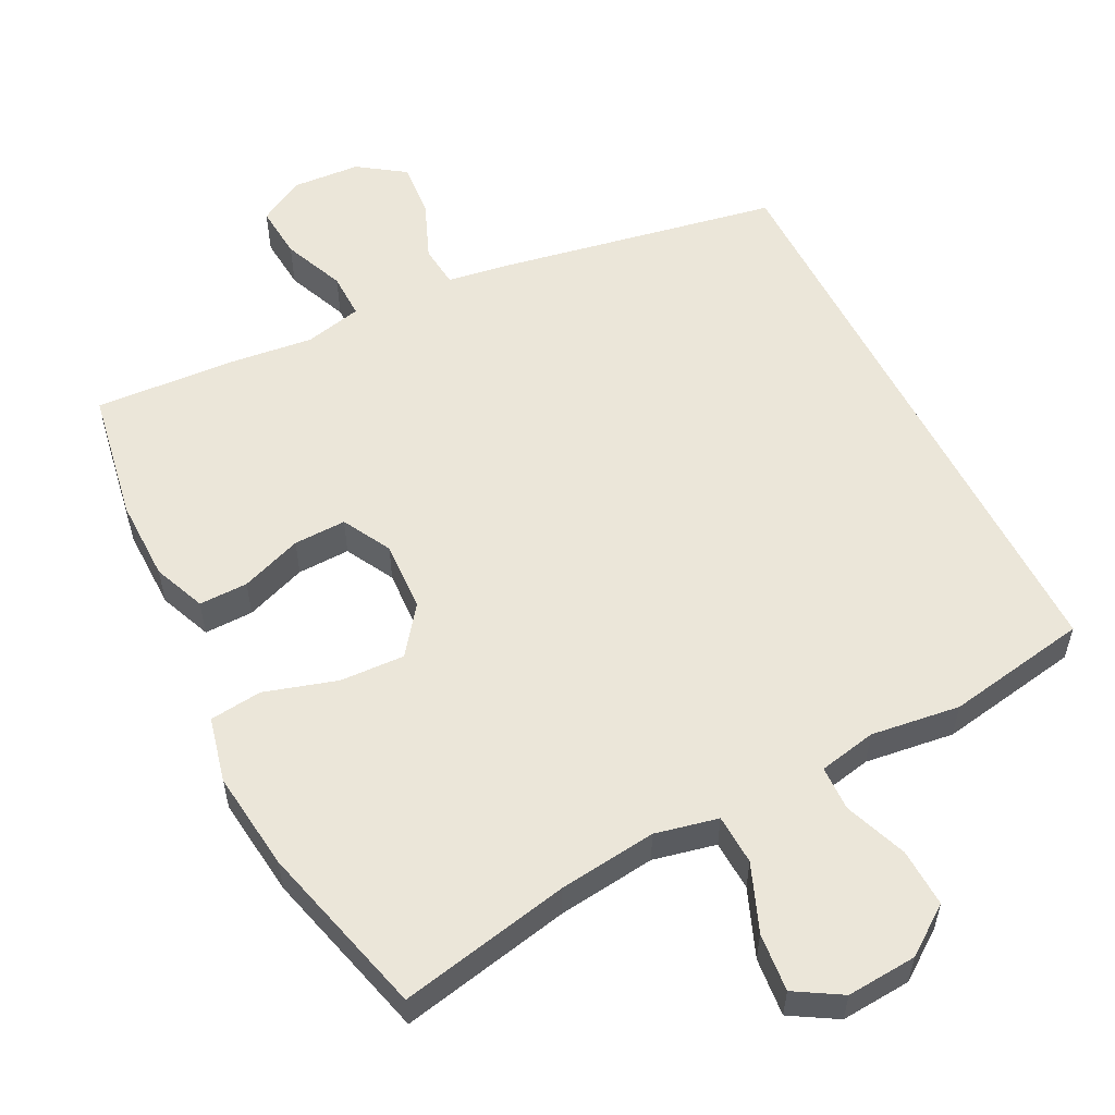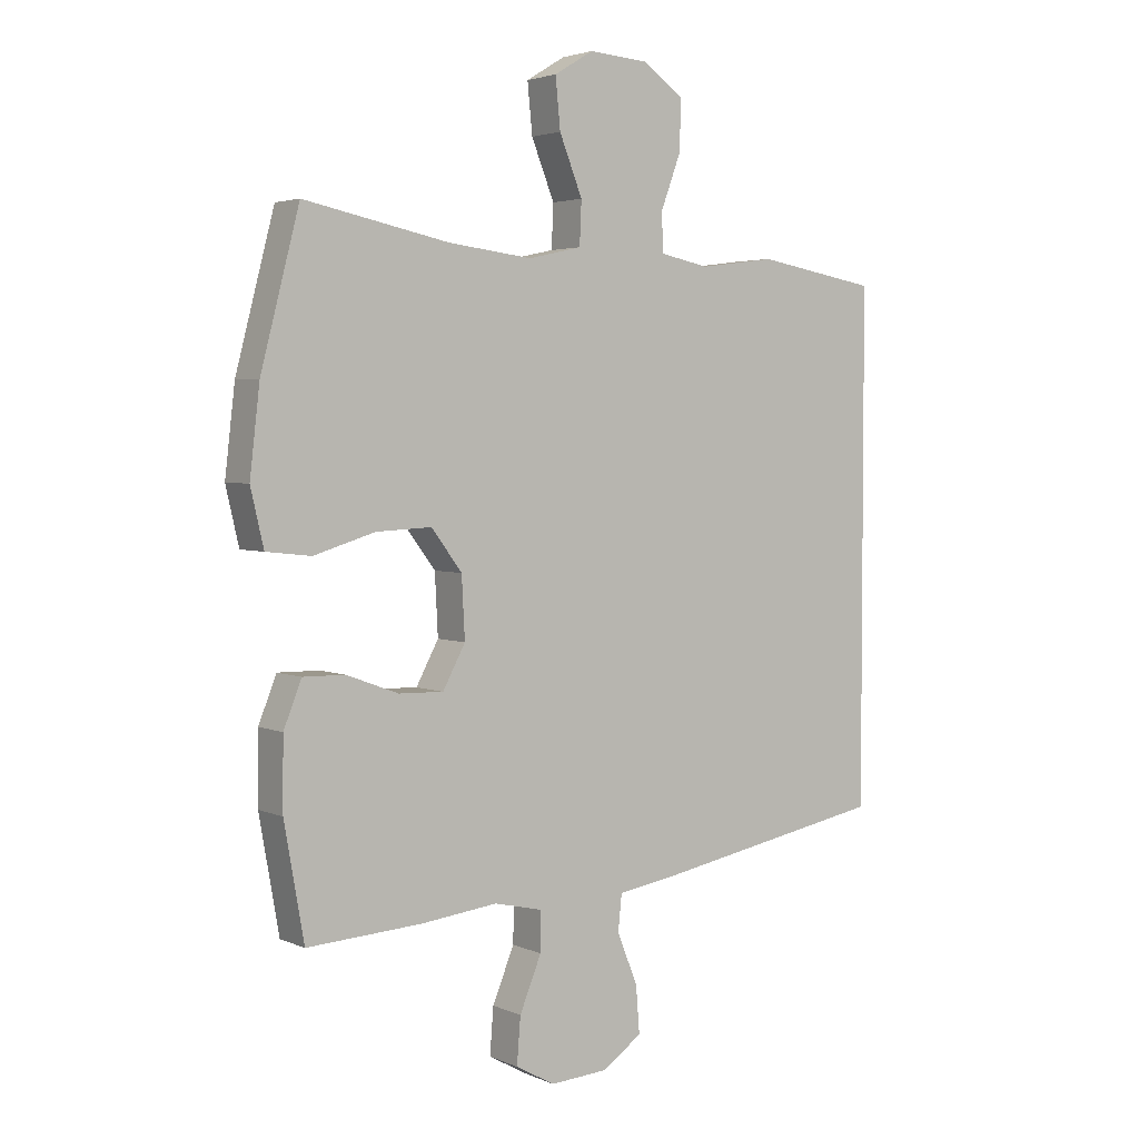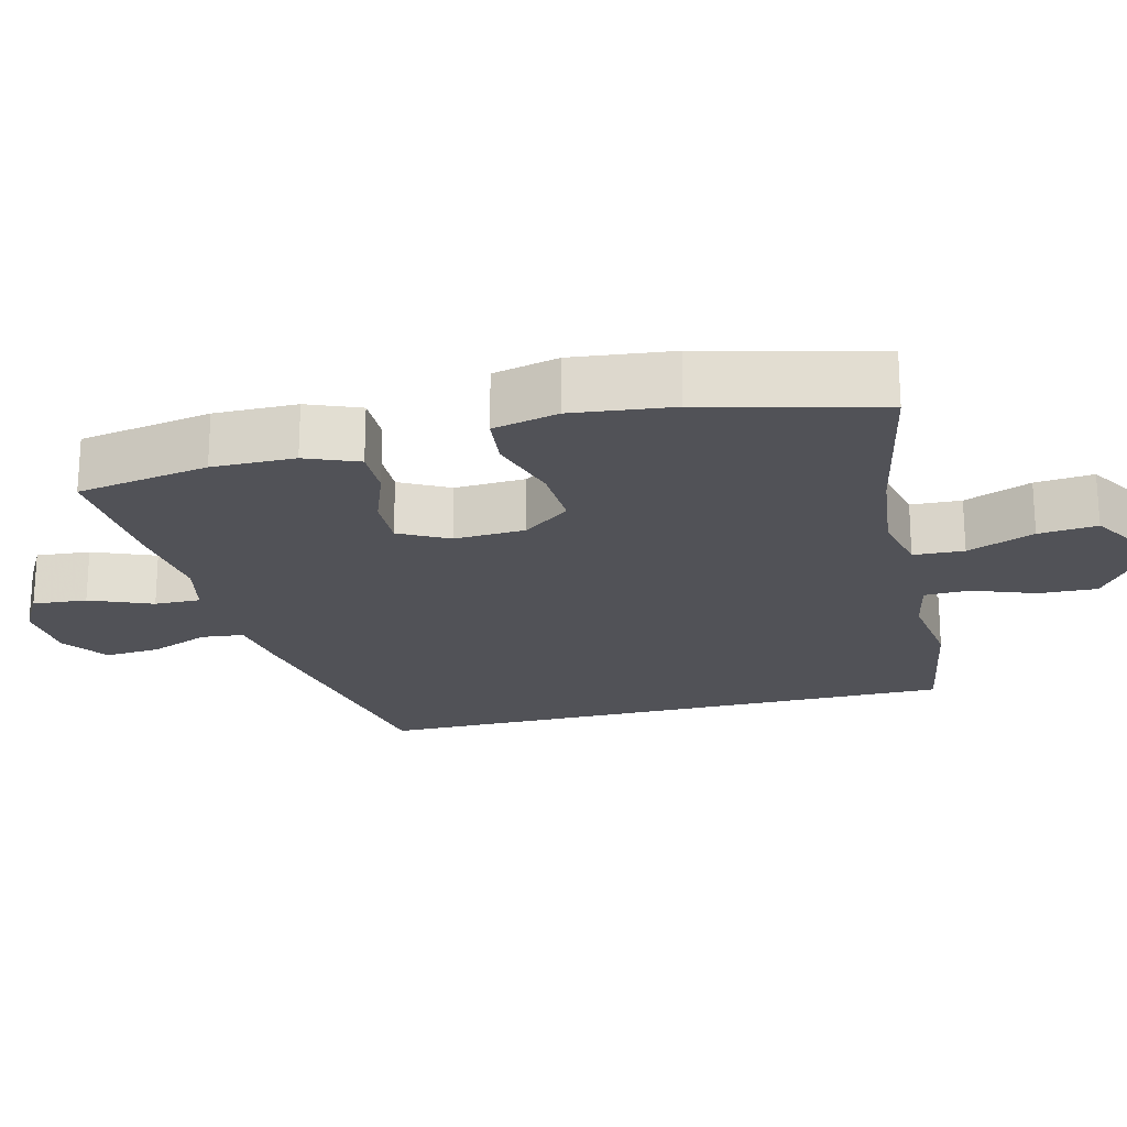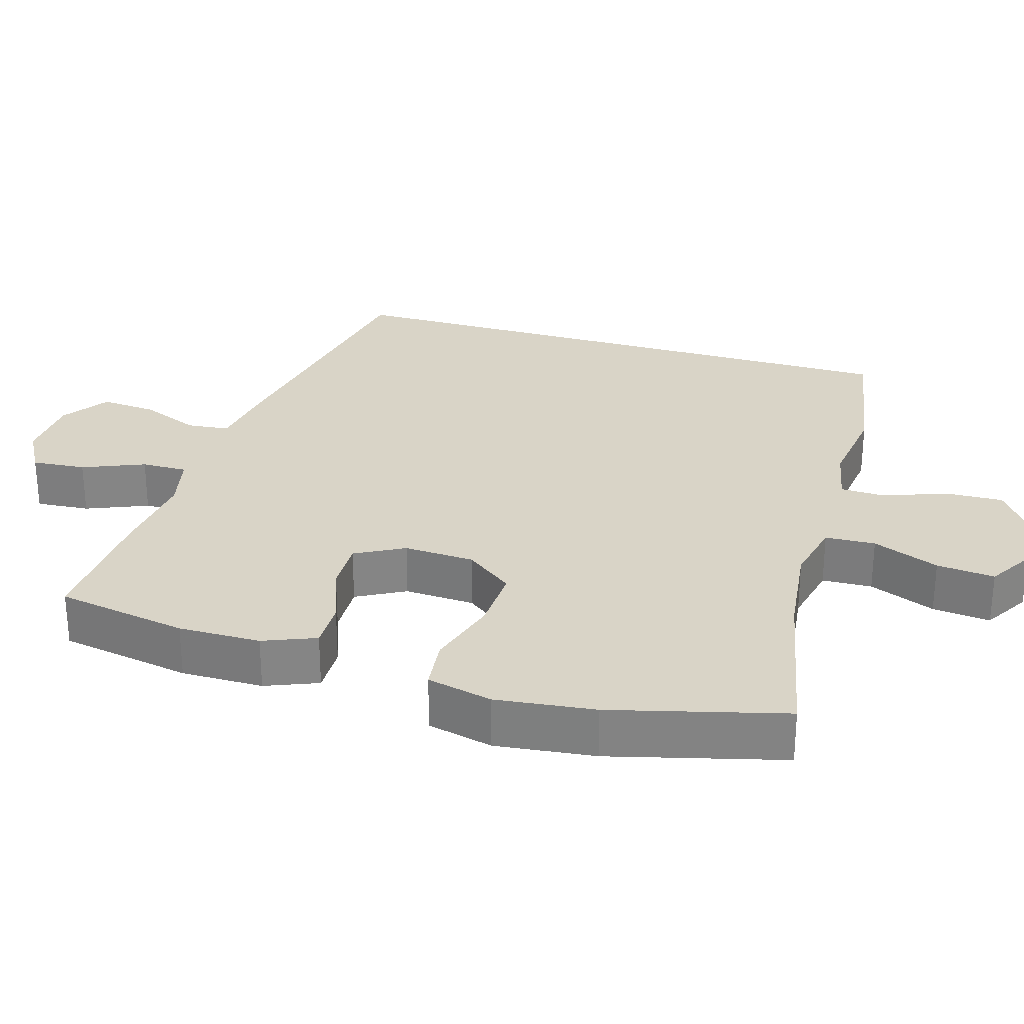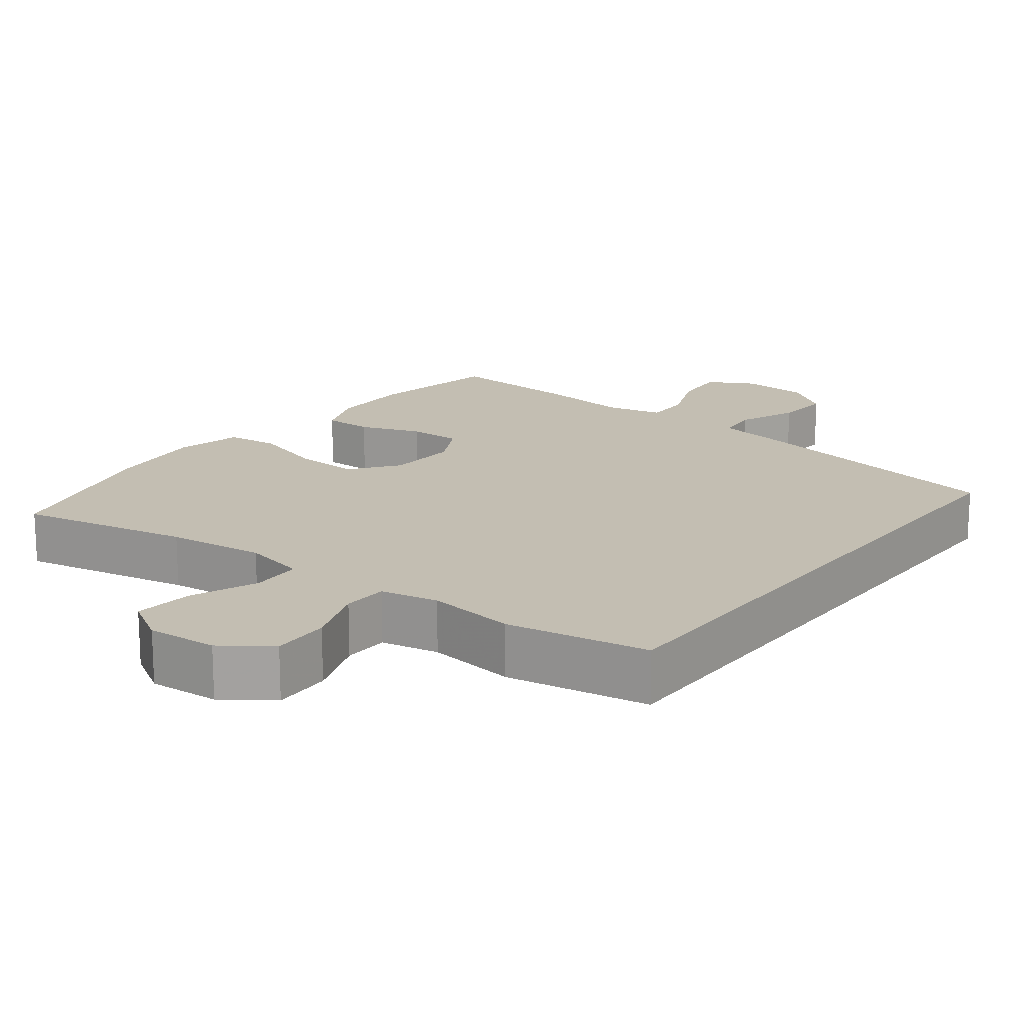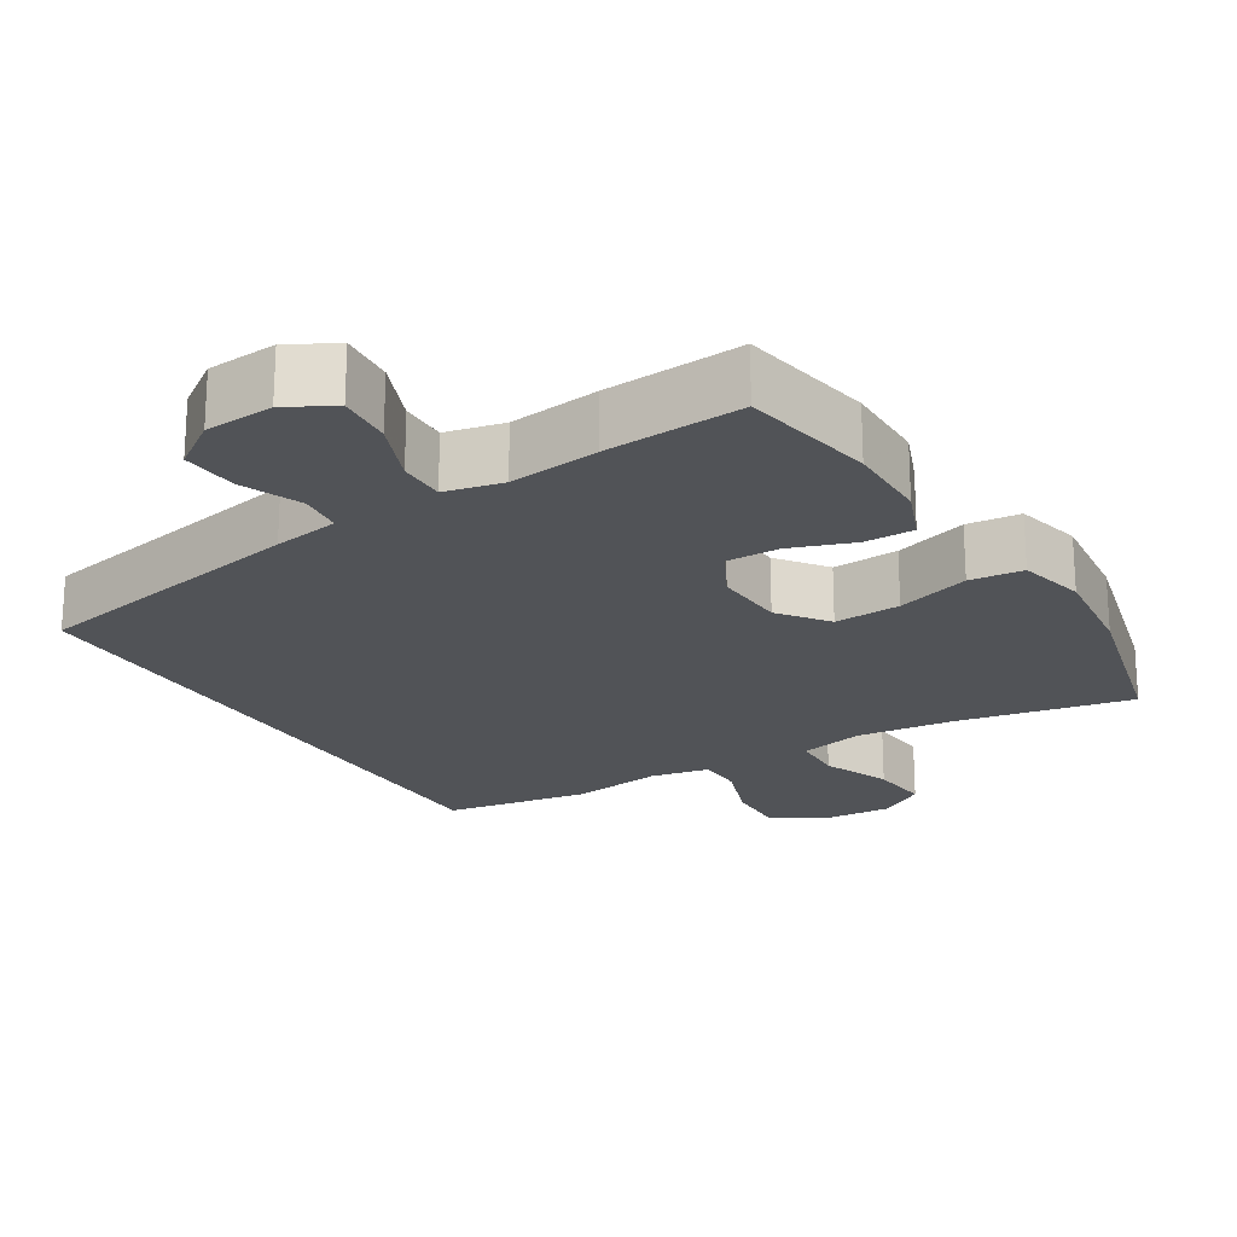
<metadata>
{"format":"obj","ext":"obj","renderer":"f3d","projection":"perspective","resolution":1024,"background":"white","views":[{"elev":55.9,"azim":-26.9,"up":"+Y"},{"elev":3.4,"azim":-35.4,"up":"+Z"},{"elev":-21.4,"azim":-75.9,"up":"+Y"},{"elev":28.7,"azim":-73.4,"up":"+Y"},{"elev":17.4,"azim":37.6,"up":"+Y"},{"elev":-21.7,"azim":-148.2,"up":"+Y"}]}
</metadata>
<code>
v -0.5 0.07 -0.5
v -0.532 0.07 -0.319
v -0.531 0.07 -0.206
v -0.502 0.07 -0.134
v -0.435 0.07 -0.135
v -0.351 0.07 -0.166
v -0.279 0.07 -0.168
v -0.243 0.07 -0.101
v -0.248 0.07 -0.004
v -0.297 0.07 0.061
v -0.386 0.07 0.057
v -0.485 0.07 0.027
v -0.557 0.07 0.035
v -0.578 0.07 0.125
v -0.562 0.07 0.262
v -0.5 0.07 0.5
v -0.266 0.07 0.452
v -0.132 0.07 0.436
v -0.046 0.07 0.455
v -0.043 0.07 0.524
v -0.08 0.07 0.616
v -0.088 0.07 0.696
v -0.025 0.07 0.734
v 0.071 0.07 0.727
v 0.137 0.07 0.68
v 0.134 0.07 0.6
v 0.102 0.07 0.514
v 0.104 0.07 0.452
v 0.183 0.07 0.436
v 0.305 0.07 0.452
v 0.5 0.07 0.418
v 0.5 0.07 -0.4
v 0.119 0.07 -0.471
v 0.03 0.07 -0.485
v 0.024 0.07 -0.543
v 0.057 0.07 -0.624
v 0.063 0.07 -0.7
v 0 0.07 -0.744
v -0.093 0.07 -0.75
v -0.156 0.07 -0.715
v -0.15 0.07 -0.641
v -0.115 0.07 -0.556
v -0.114 0.07 -0.493
v -0.192 0.07 -0.475
v -0.314 0.07 -0.489
v -0.5 0 -0.5
v -0.532 0 -0.319
v -0.531 0 -0.206
v -0.502 0 -0.134
v -0.435 0 -0.135
v -0.351 0 -0.166
v -0.279 0 -0.168
v -0.243 0 -0.101
v -0.248 0 -0.004
v -0.297 0 0.061
v -0.386 0 0.057
v -0.485 0 0.027
v -0.557 0 0.035
v -0.578 0 0.125
v -0.562 0 0.262
v -0.5 0 0.5
v -0.266 0 0.452
v -0.132 0 0.436
v -0.046 0 0.455
v -0.043 0 0.524
v -0.08 0 0.616
v -0.088 0 0.696
v -0.025 0 0.734
v 0.071 0 0.727
v 0.137 0 0.68
v 0.134 0 0.6
v 0.102 0 0.514
v 0.104 0 0.452
v 0.183 0 0.436
v 0.305 0 0.452
v 0.5 0 0.418
v 0.5 0 -0.4
v 0.119 0 -0.471
v 0.03 0 -0.485
v 0.024 0 -0.543
v 0.057 0 -0.624
v 0.063 0 -0.7
v 0 0 -0.744
v -0.093 0 -0.75
v -0.156 0 -0.715
v -0.15 0 -0.641
v -0.115 0 -0.556
v -0.114 0 -0.493
v -0.192 0 -0.475
v -0.314 0 -0.489
f 44 45 1 2
f 43 44 2 3
f 39 40 41 42
f 39 42 43
f 38 39 43
f 35 36 37 38
f 34 35 38 43
f 29 30 31 32
f 28 29 32 33
f 27 28 33 34
f 25 26 27
f 24 25 27
f 20 21 22 23
f 19 20 23 24
f 14 15 16 17
f 14 17 18
f 11 12 13 14
f 10 11 14 18
f 9 10 18 19
f 3 4 5 6
f 3 6 7
f 43 3 7
f 34 43 7 8
f 19 24 27 34
f 8 9 19 34
f 47 46 90 89
f 48 47 89 88
f 87 86 85 84
f 88 87 84
f 88 84 83
f 83 82 81 80
f 88 83 80 79
f 77 76 75 74
f 78 77 74 73
f 79 78 73 72
f 72 71 70
f 72 70 69
f 68 67 66 65
f 69 68 65 64
f 62 61 60 59
f 63 62 59
f 59 58 57 56
f 63 59 56 55
f 64 63 55 54
f 51 50 49 48
f 52 51 48
f 52 48 88
f 53 52 88 79
f 79 72 69 64
f 79 64 54 53
f 1 46 47 2
f 2 47 48 3
f 3 48 49 4
f 4 49 50 5
f 5 50 51 6
f 6 51 52 7
f 7 52 53 8
f 8 53 54 9
f 9 54 55 10
f 10 55 56 11
f 11 56 57 12
f 12 57 58 13
f 13 58 59 14
f 14 59 60 15
f 15 60 61 16
f 16 61 62 17
f 17 62 63 18
f 18 63 64 19
f 19 64 65 20
f 20 65 66 21
f 21 66 67 22
f 22 67 68 23
f 23 68 69 24
f 24 69 70 25
f 25 70 71 26
f 26 71 72 27
f 27 72 73 28
f 28 73 74 29
f 29 74 75 30
f 30 75 76 31
f 31 76 77 32
f 32 77 78 33
f 33 78 79 34
f 34 79 80 35
f 35 80 81 36
f 36 81 82 37
f 37 82 83 38
f 38 83 84 39
f 39 84 85 40
f 40 85 86 41
f 41 86 87 42
f 42 87 88 43
f 43 88 89 44
f 44 89 90 45
f 45 90 46 1

</code>
